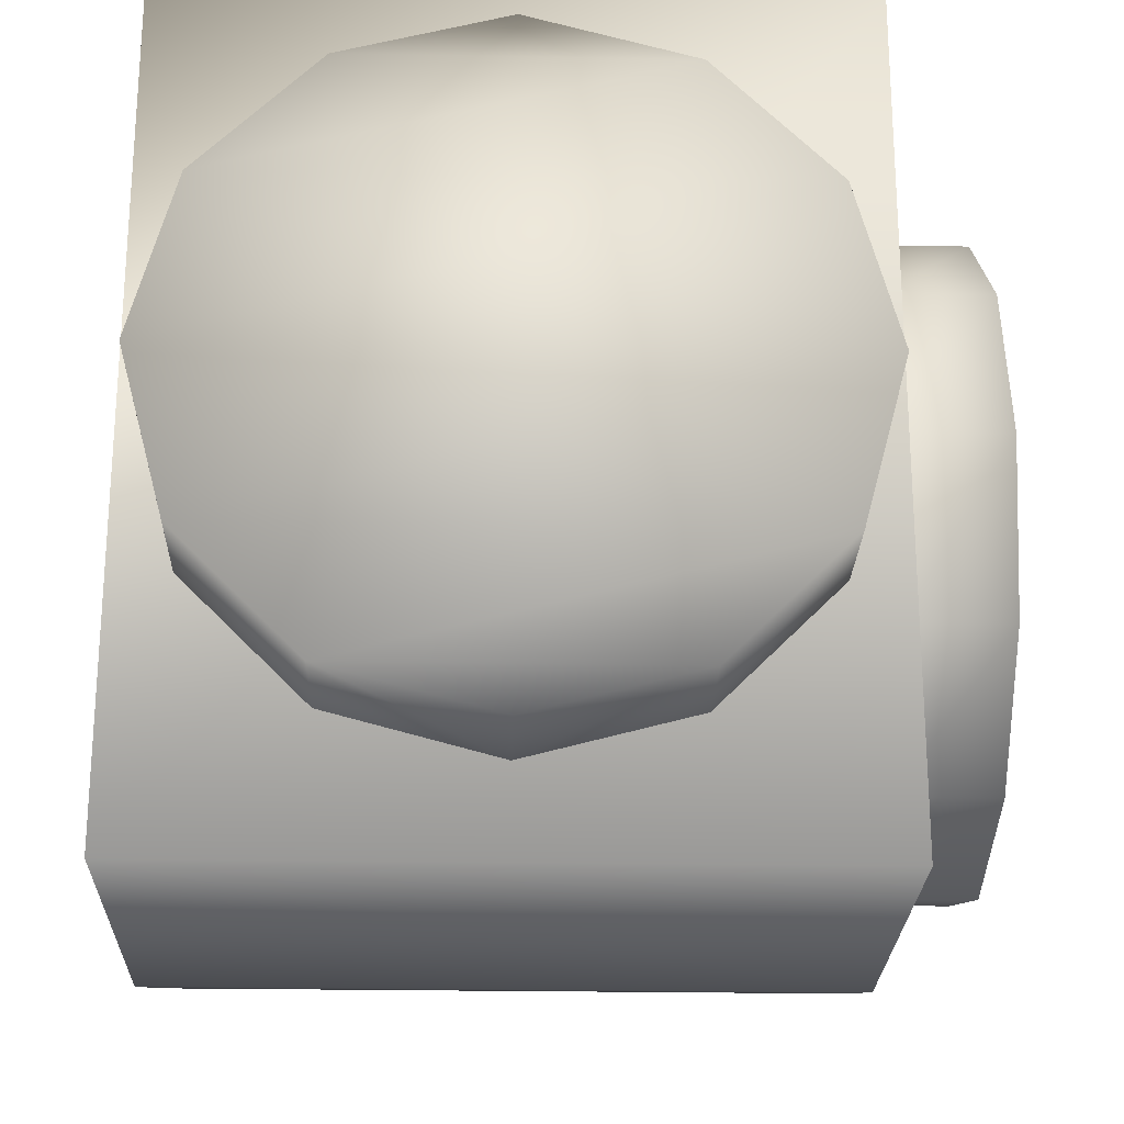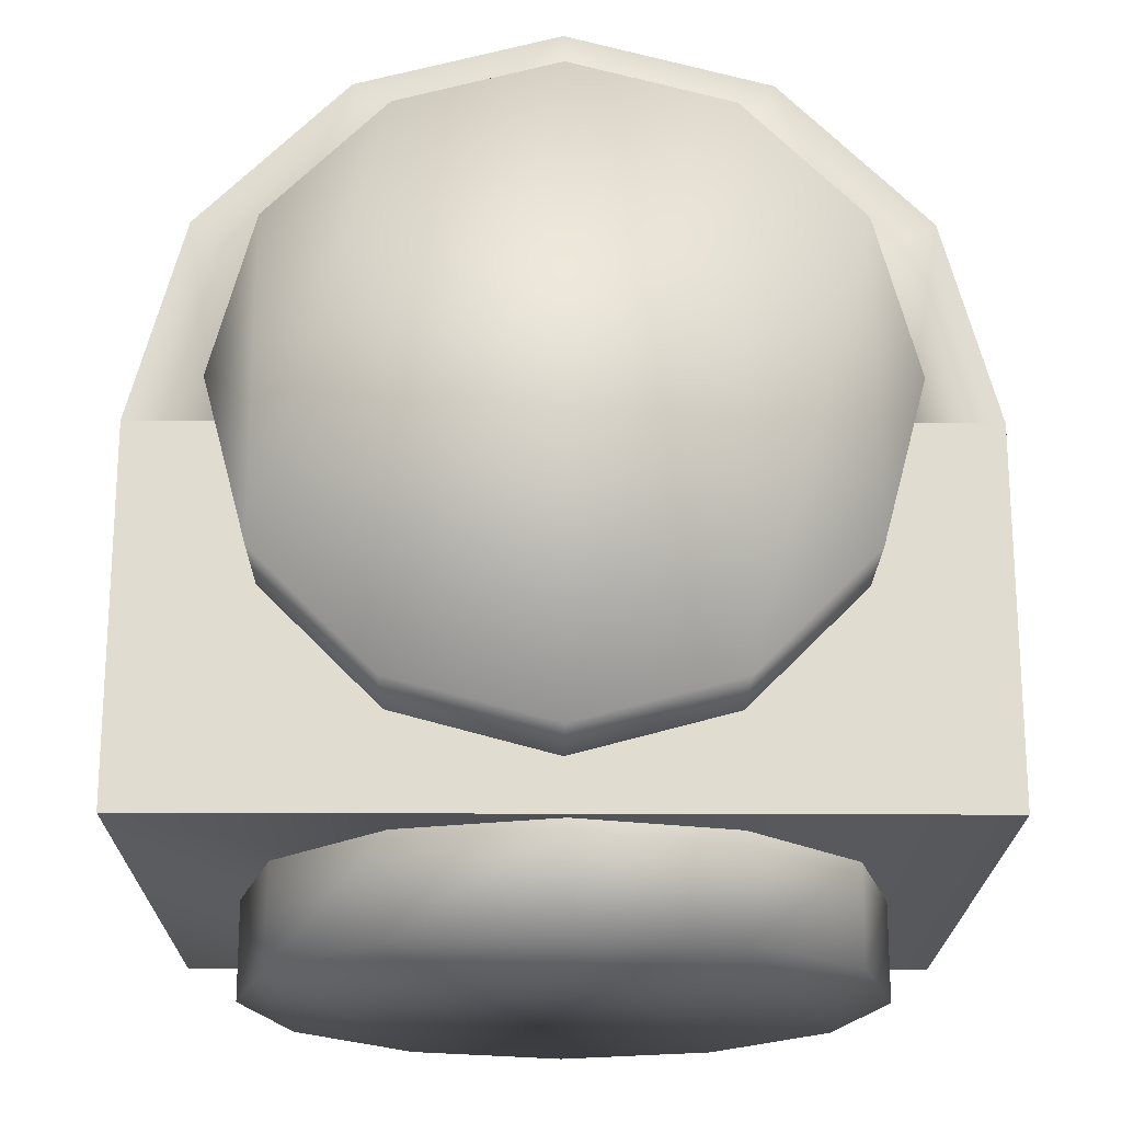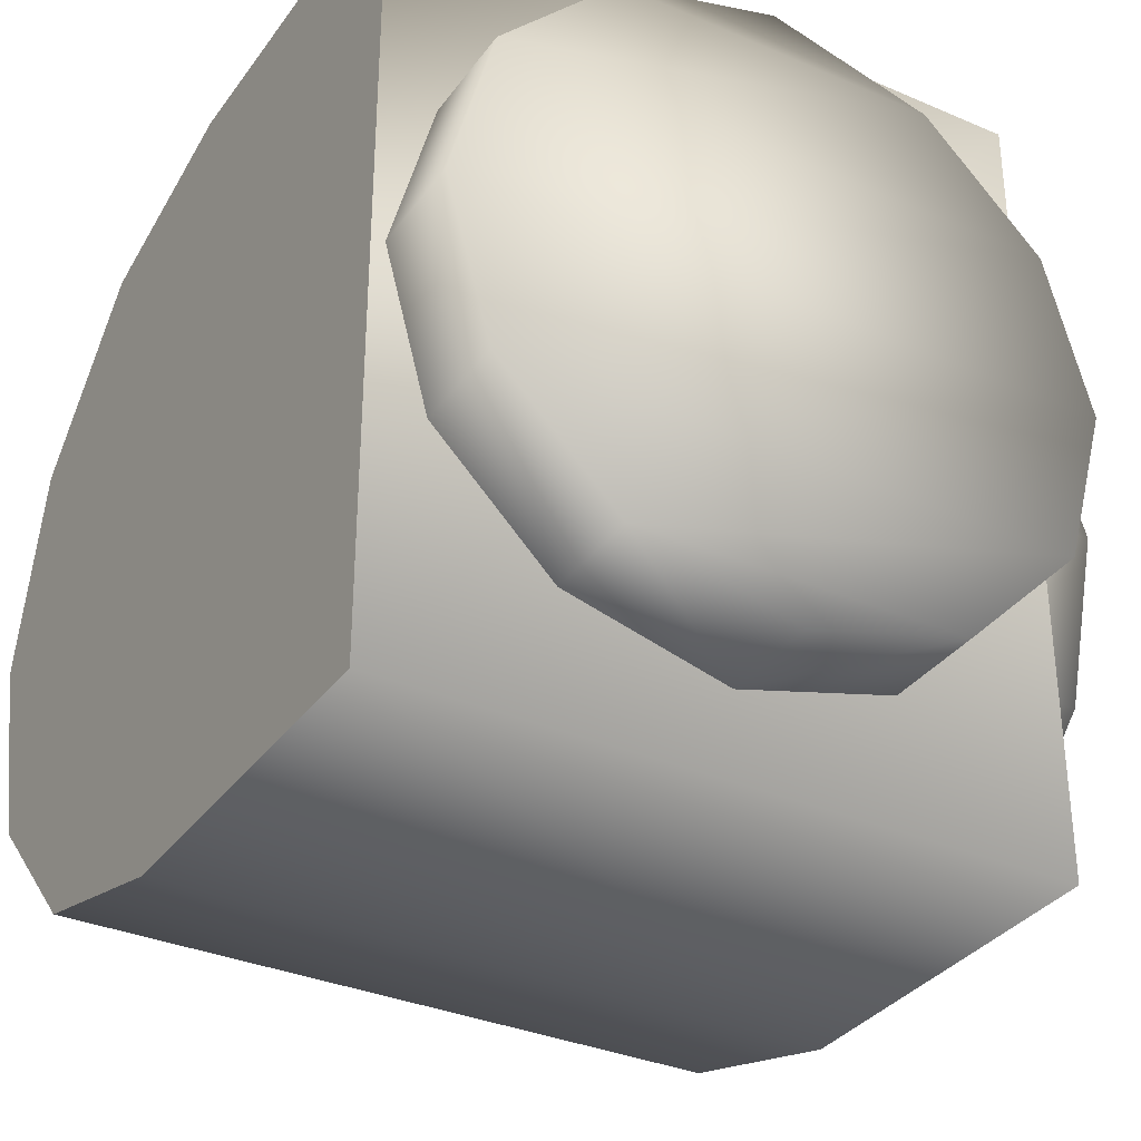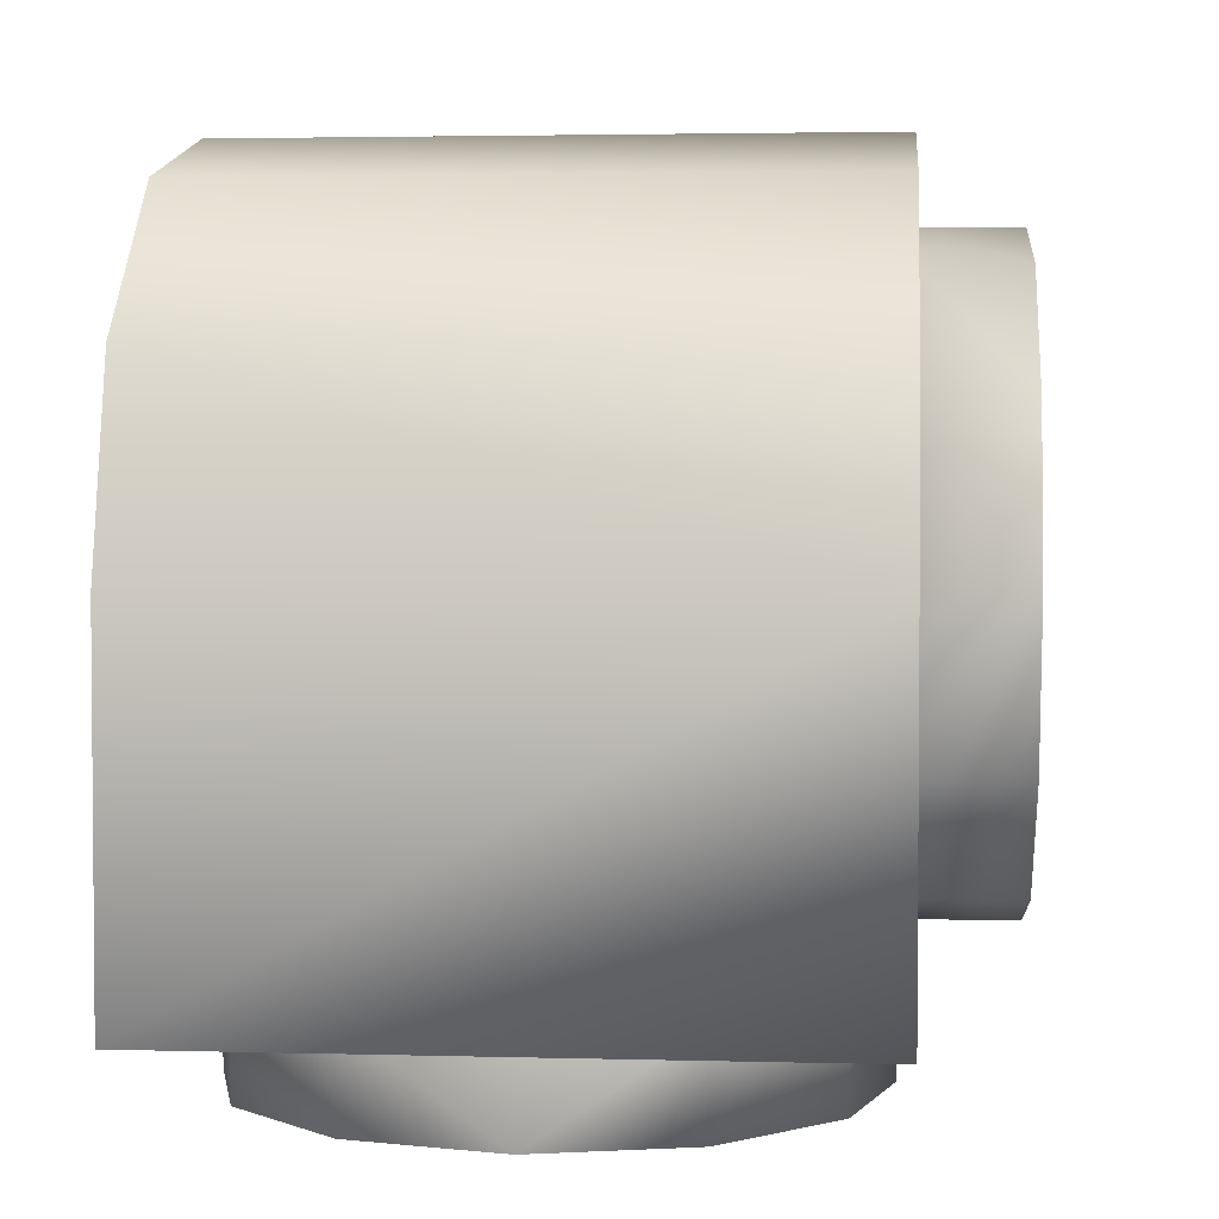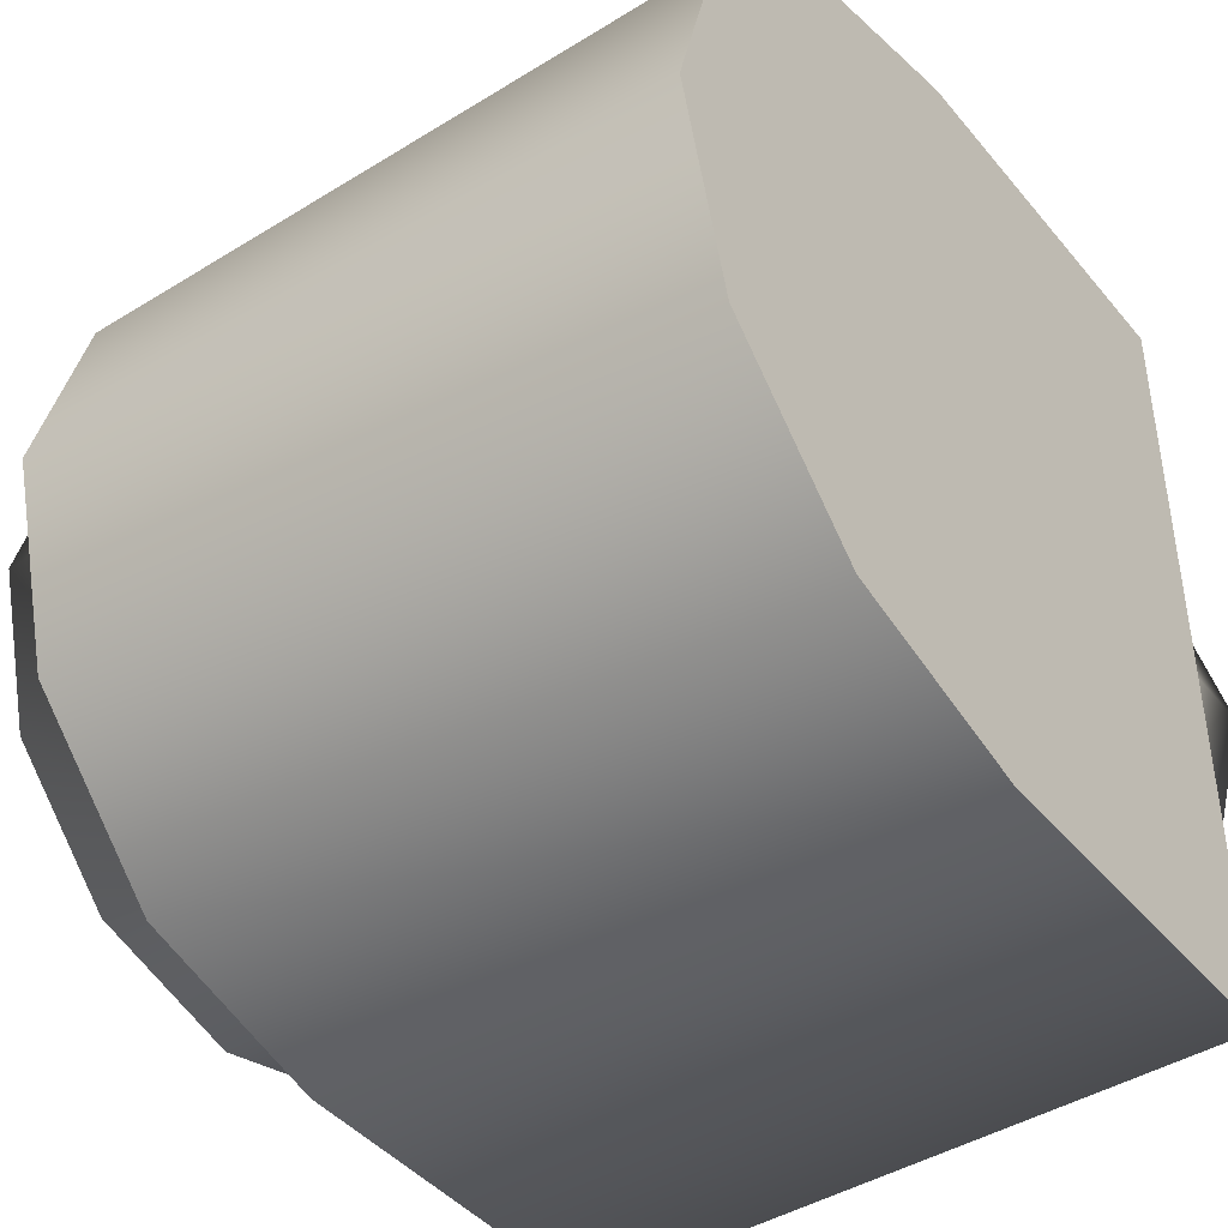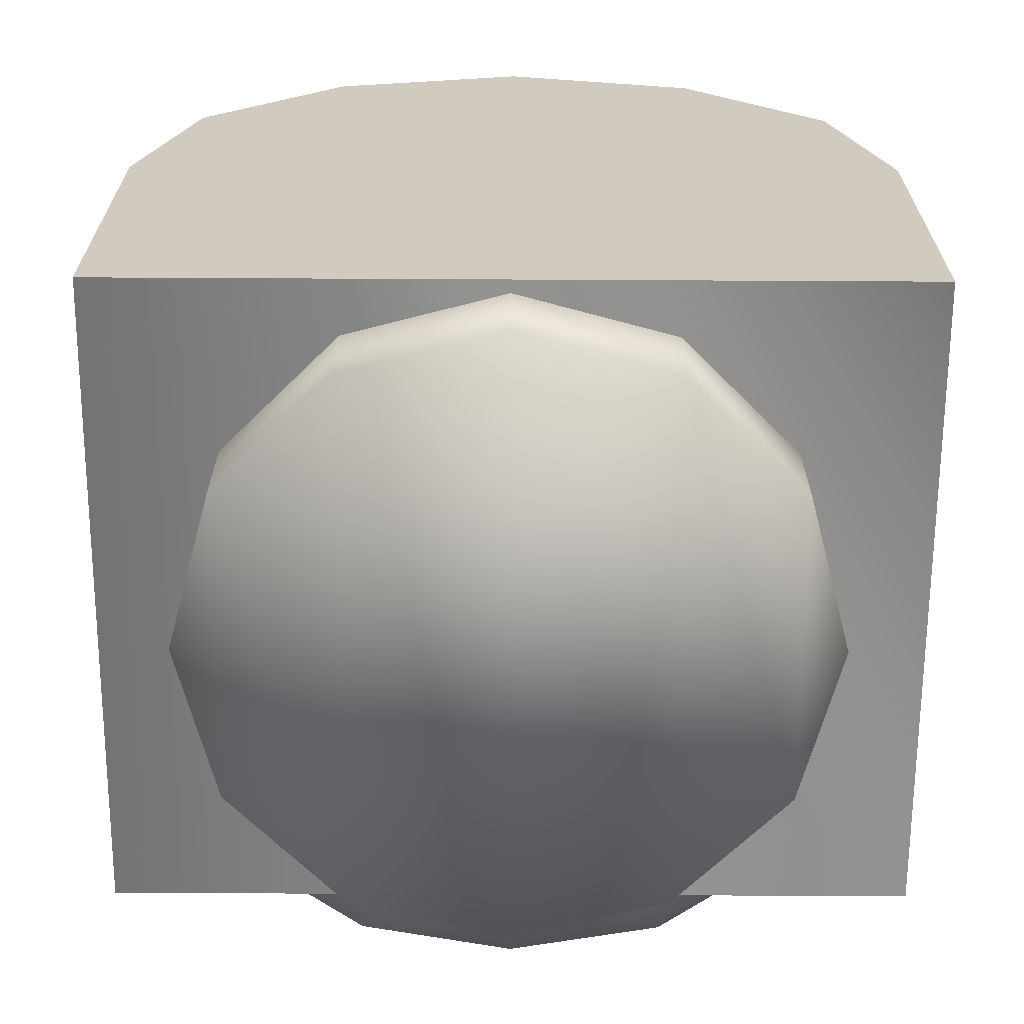
<metadata>
{"format":"obj","ext":"obj","renderer":"f3d","projection":"perspective","resolution":1024,"background":"white","views":[{"elev":-23.8,"azim":178.3,"up":"+Y"},{"elev":-20.2,"azim":-90.5,"up":"+Z"},{"elev":-33.6,"azim":149.6,"up":"+Y"},{"elev":3.0,"azim":-174.8,"up":"+Z"},{"elev":-43.1,"azim":36.3,"up":"+Y"},{"elev":-66.3,"azim":89.7,"up":"+Z"}]}
</metadata>
<code>
v 18.34 10.59 -31.35
v 21.18 -0.0001 -24.64
v 21.18 -0.0001 -31.35
v 18.34 10.59 -24.64
v 10.59 18.34 -31.35
v 10.59 18.34 -24.64
v 0 21.18 -31.35
v 0 21.18 -24.64
v -10.59 18.34 -24.64
v -10.59 18.34 -31.35
v -18.34 10.59 -24.64
v -18.34 10.59 -31.35
v -21.18 -0.0001 -24.64
v -21.18 -0.0001 -31.35
v -18.34 -10.59 -24.64
v -18.34 -10.59 -31.35
v -10.59 -18.34 -24.64
v -10.59 -18.34 -31.35
v 0 -21.18 -24.64
v 0 -21.18 -31.35
v 10.59 -18.34 -31.35
v 10.59 -18.34 -24.64
v 18.34 -10.59 -24.64
v 18.34 -10.59 -31.35
v -28.76 10.81 -18.35
v -22.05 0.2193 -21.19
v -28.76 0.2193 -21.19
v -22.05 10.81 -18.35
v -28.76 18.56 -10.6
v -22.05 18.56 -10.6
v -28.76 21.4 -0.006319
v -22.05 21.4 -0.006319
v -22.05 18.56 10.58
v -28.76 18.56 10.58
v -22.05 10.81 18.34
v -28.76 10.81 18.34
v -22.05 0.2193 21.18
v -28.76 0.2193 21.18
v -22.05 -10.37 18.34
v -28.76 -10.37 18.34
v -22.05 -18.12 10.58
v -28.76 -18.12 10.58
v -22.05 -20.96 -0.006219
v -28.76 -20.96 -0.006219
v -28.76 -18.12 -10.6
v -22.05 -18.12 -10.6
v -22.05 0.2193 27.01
v -22.05 -13.29 23.39
v -22.05 -10.37 -18.35
v -28.76 -10.37 -18.35
v 22.05 27.23 -0.006319
v 22.05 -23.17 13.5
v 22.05 -26.79 -0.006219
v 22.05 23.61 13.5
v -22.05 13.73 23.39
v -22.05 23.61 13.5
v -22.05 -23.17 13.5
v -22.05 27.23 -0.006319
v -22.05 -26.79 -0.006219
v 22.05 23.61 13.5
v -22.05 27.23 -0.006319
v -22.05 23.61 13.5
v 22.05 27.23 -0.006319
v 22.05 27.23 -24.64
v 22.05 -26.79 -24.64
v 22.05 13.73 23.39
v -22.05 13.73 23.39
v -22.05 27.23 -24.64
v -22.05 -26.79 -24.64
v 22.05 0.2194 27.01
v -22.05 0.2193 27.01
v 22.05 -13.29 23.39
v -22.05 -13.29 23.39
v -22.05 27.23 -24.64
v 22.05 -26.79 -24.64
v -22.05 -26.79 -24.64
v 22.05 27.23 -24.64
v 22.05 -23.17 13.5
v -22.05 -23.17 13.5
v -22.05 -26.79 -0.006219
v 22.05 -26.79 -0.006219
v 22.05 -13.29 23.39
v 22.05 13.73 23.39
v 22.05 0.2194 27.01
o 11_Canadarm2_06_Cylinder_007
f 1 2 3
f 1 4 2
f 5 4 1
f 5 6 4
f 7 6 5
f 7 8 6
f 9 7 10
f 8 7 9
f 11 10 12
f 9 10 11
f 13 12 14
f 11 12 13
f 15 14 16
f 13 14 15
f 17 16 18
f 15 16 17
f 19 18 20
f 17 18 19
f 21 19 20
f 21 22 19
f 3 23 24
f 3 2 23
f 24 22 21
f 24 23 22
f 18 21 20
f 16 21 18
f 16 24 21
f 14 24 16
f 14 3 24
f 12 3 14
f 12 1 3
f 10 1 12
f 10 5 1
f 7 5 10
f 25 26 27
f 25 28 26
f 29 28 25
f 29 30 28
f 31 30 29
f 31 32 30
f 33 31 34
f 32 31 33
f 35 34 36
f 33 34 35
f 37 36 38
f 35 36 37
f 39 38 40
f 37 38 39
f 41 40 42
f 39 40 41
f 43 42 44
f 41 42 43
f 45 43 44
f 45 46 43
f 47 39 48
f 47 37 39
f 27 49 50
f 27 26 49
f 50 46 45
f 50 49 46
f 42 45 44
f 42 50 45
f 40 50 42
f 40 27 50
f 38 27 40
f 38 25 27
f 36 25 38
f 36 29 25
f 34 29 36
f 34 31 29
f 51 52 53
f 51 54 52
f 55 33 35
f 56 33 55
f 48 41 57
f 48 39 41
f 47 35 37
f 55 35 47
f 56 32 33
f 56 58 32
f 57 43 59
f 41 43 57
f 60 61 62
f 63 61 60
f 64 53 65
f 64 51 53
f 66 62 67
f 60 62 66
f 59 68 69
f 58 68 59
f 70 67 71
f 66 67 70
f 72 71 73
f 70 71 72
f 74 75 76
f 74 77 75
f 78 73 79
f 72 73 78
f 75 80 76
f 81 80 75
f 81 79 80
f 78 79 81
f 61 77 74
f 61 63 77
f 54 82 52
f 54 83 82
f 82 83 84

</code>
